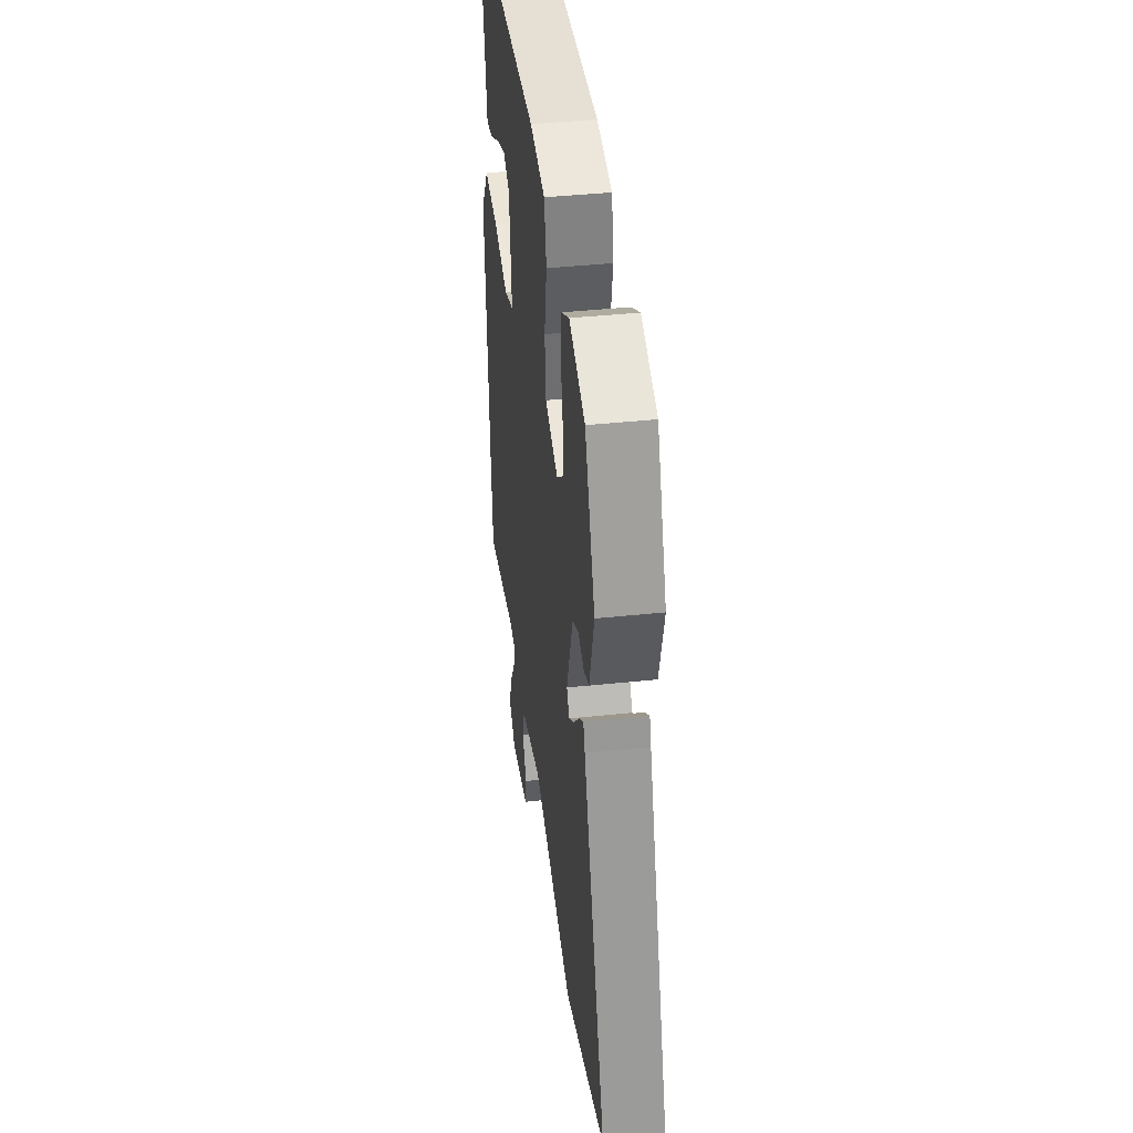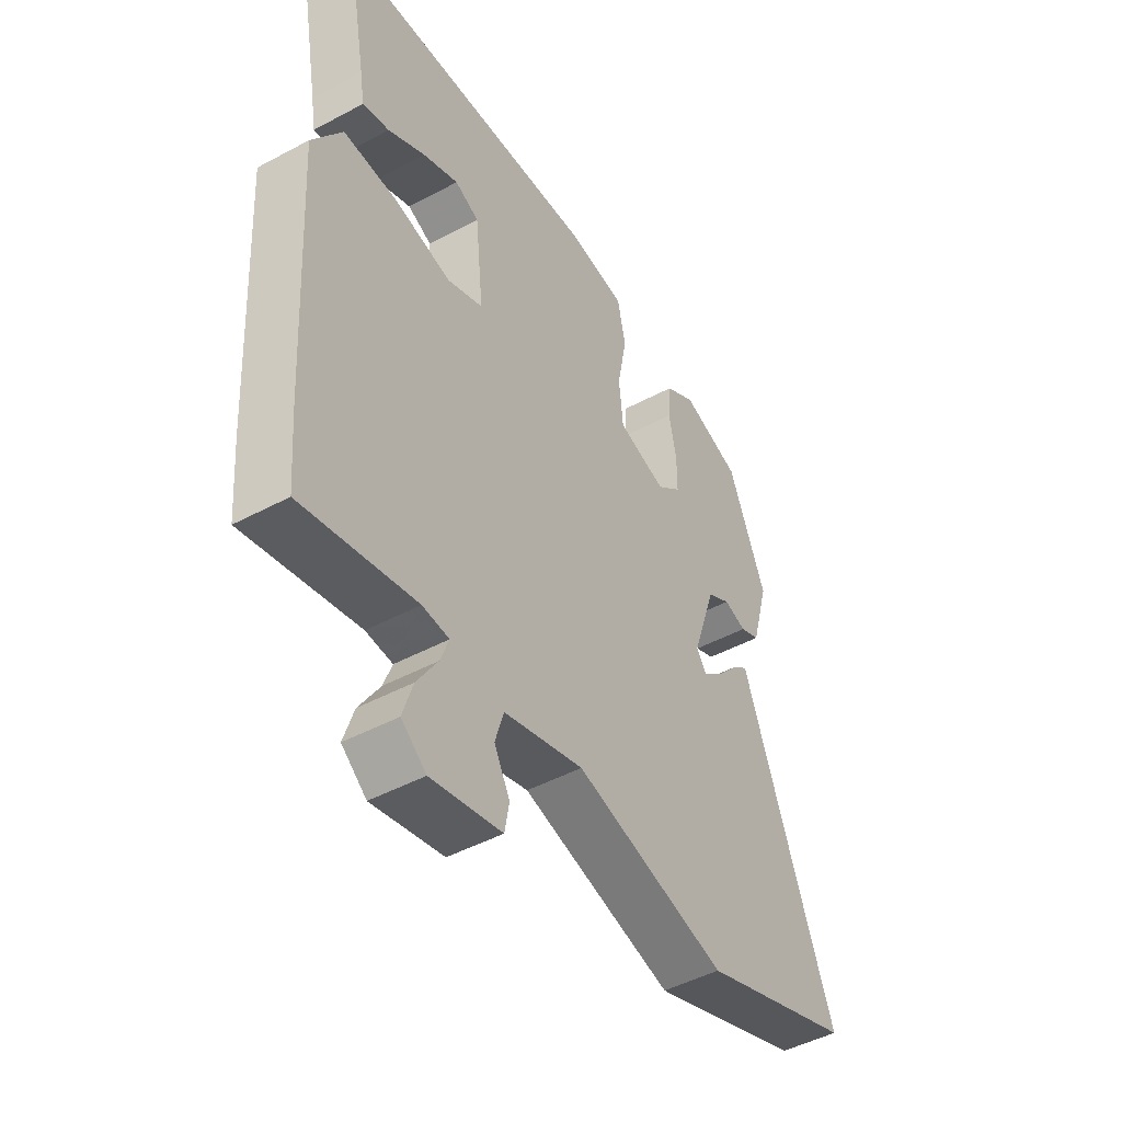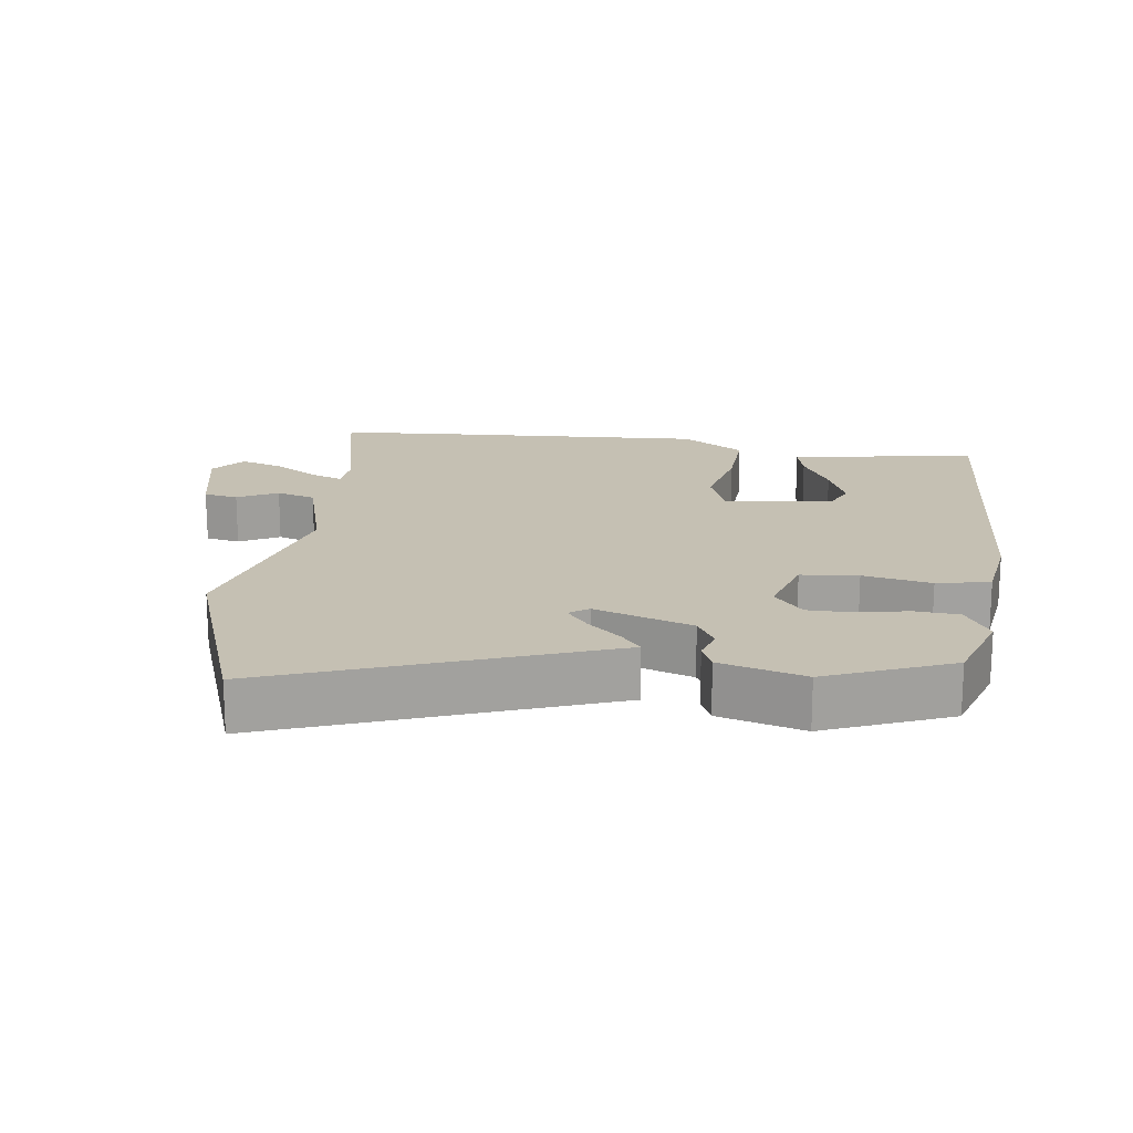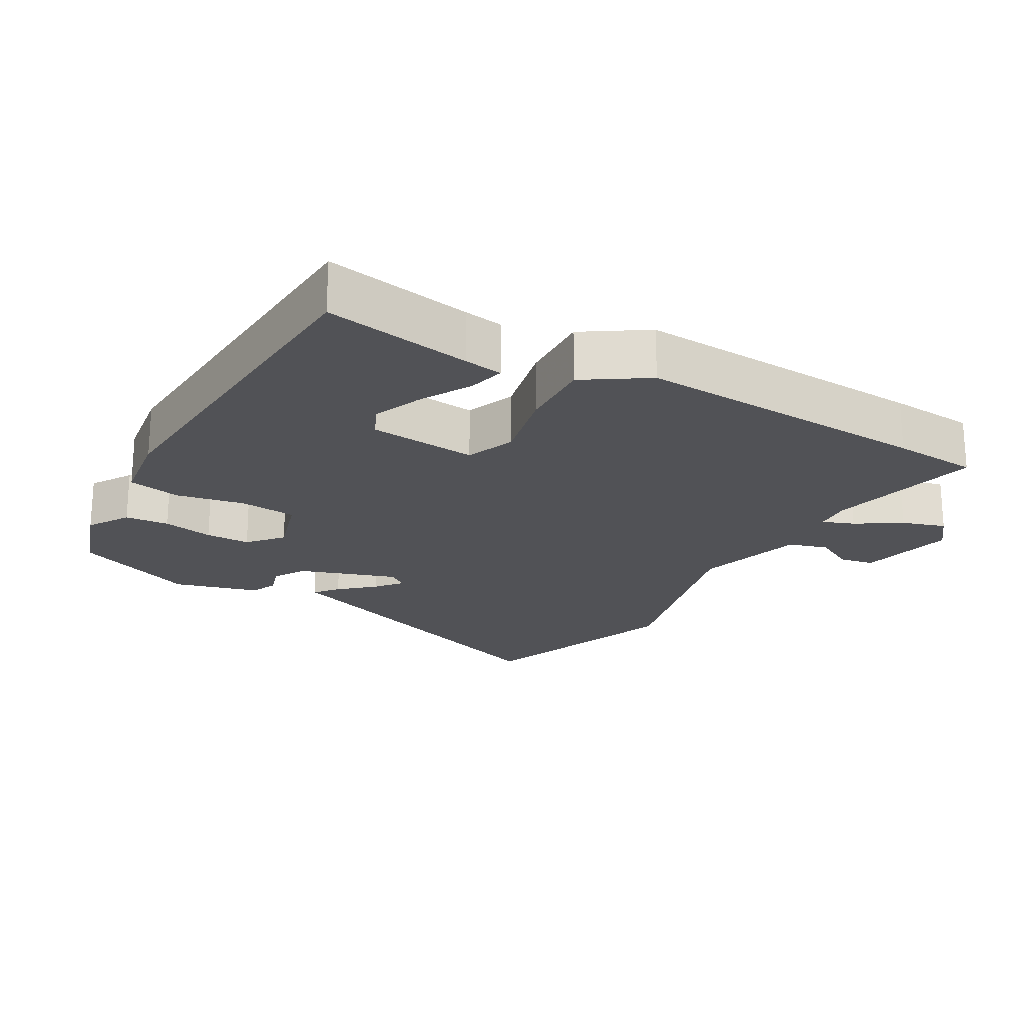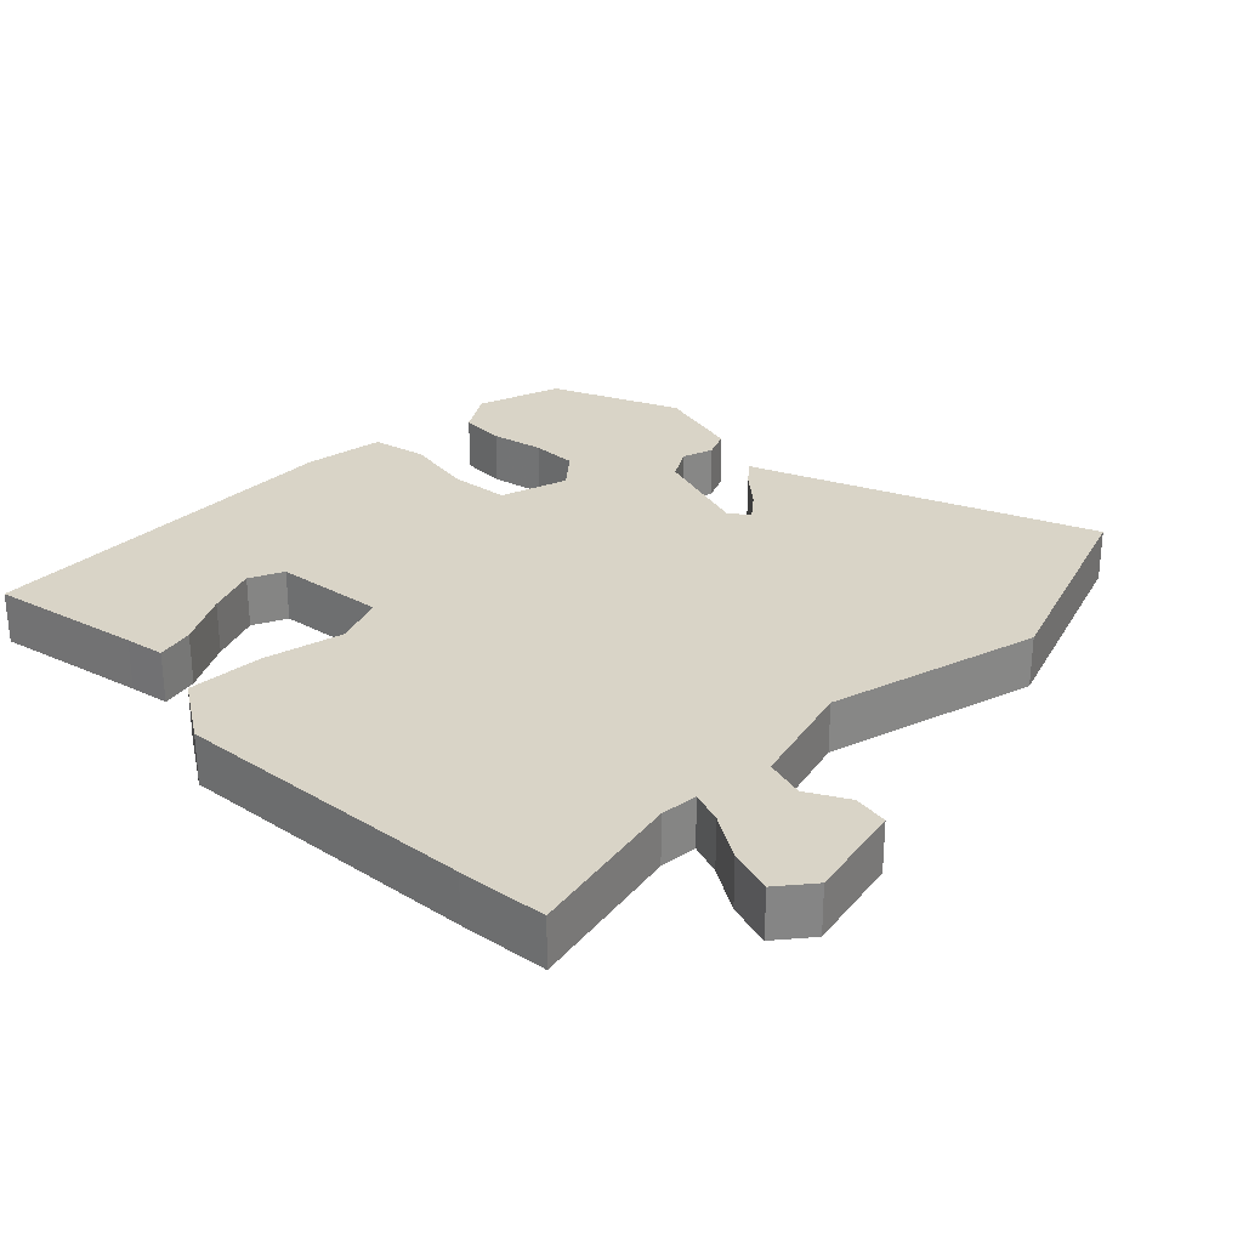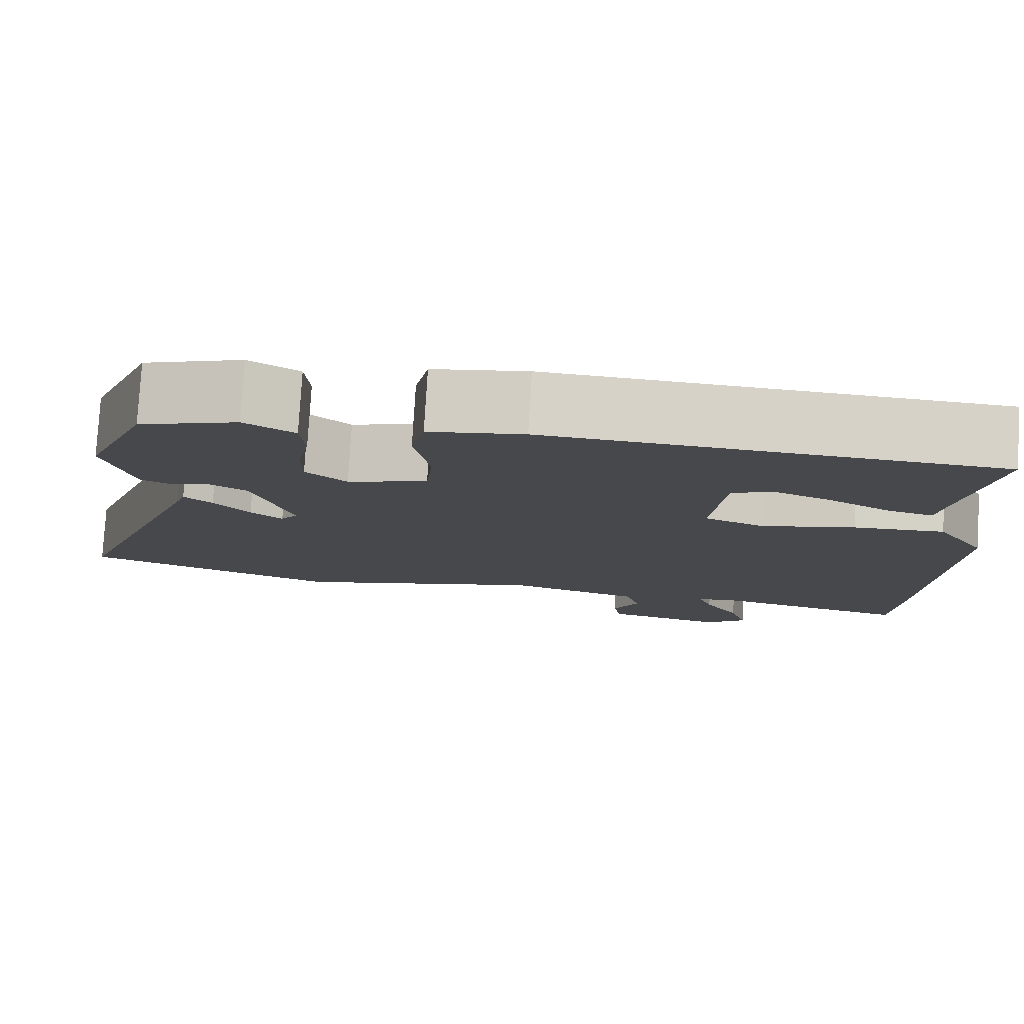
<metadata>
{"format":"obj","ext":"obj","renderer":"f3d","projection":"perspective","resolution":1024,"background":"white","views":[{"elev":41.6,"azim":-97.3,"up":"+Z"},{"elev":-47.0,"azim":121.3,"up":"+Z"},{"elev":18.1,"azim":-82.1,"up":"+Y"},{"elev":-21.3,"azim":60.4,"up":"+Y"},{"elev":28.6,"azim":134.6,"up":"+Y"},{"elev":78.7,"azim":3.4,"up":"+Z"}]}
</metadata>
<code>
v 0.506 0.07 -0.428
v 0.496 0.07 -0.553
v 0.271 0.07 -0.503
v 0.218 0.07 -0.507
v 0.235 0.07 -0.553
v 0.276 0.07 -0.618
v 0.296 0.07 -0.681
v 0.247 0.07 -0.72
v 0.107 0.07 -0.689
v 0.098 0.07 -0.639
v 0.129 0.07 -0.581
v 0.112 0.07 -0.524
v -0.046 0.07 -0.479
v -0.347 0.07 -0.555
v -0.652 0.07 -0.445
v -0.484 0.07 0.002
v -0.472 0.07 0.036
v -0.438 0.07 0.008
v -0.395 0.07 -0.041
v -0.357 0.07 -0.072
v -0.337 0.07 -0.044
v -0.384 0.07 0.098
v -0.43 0.07 0.125
v -0.474 0.07 0.111
v -0.513 0.07 0.128
v -0.547 0.07 0.251
v -0.472 0.07 0.431
v -0.354 0.07 0.47
v -0.294 0.07 0.433
v -0.289 0.07 0.369
v -0.304 0.07 0.295
v -0.304 0.07 0.23
v -0.255 0.07 0.188
v -0.159 0.07 0.217
v -0.151 0.07 0.3
v -0.17 0.07 0.399
v -0.154 0.07 0.476
v -0.041 0.07 0.492
v 0.491 0.07 0.46
v 0.452 0.07 0.245
v 0.443 0.07 0.189
v 0.39 0.07 0.202
v 0.316 0.07 0.243
v 0.245 0.07 0.272
v 0.197 0.07 0.25
v 0.181 0.07 0.093
v 0.252 0.07 0.065
v 0.364 0.07 0.09
v 0.472 0.07 0.095
v 0.531 0.07 0.004
v 0.506 0 -0.428
v 0.496 0 -0.553
v 0.271 0 -0.503
v 0.218 0 -0.507
v 0.235 0 -0.553
v 0.276 0 -0.618
v 0.296 0 -0.681
v 0.247 0 -0.72
v 0.107 0 -0.689
v 0.098 0 -0.639
v 0.129 0 -0.581
v 0.112 0 -0.524
v -0.046 0 -0.479
v -0.347 0 -0.555
v -0.652 0 -0.445
v -0.484 0 0.002
v -0.472 0 0.036
v -0.438 0 0.008
v -0.395 0 -0.041
v -0.357 0 -0.072
v -0.337 0 -0.044
v -0.384 0 0.098
v -0.43 0 0.125
v -0.474 0 0.111
v -0.513 0 0.128
v -0.547 0 0.251
v -0.472 0 0.431
v -0.354 0 0.47
v -0.294 0 0.433
v -0.289 0 0.369
v -0.304 0 0.295
v -0.304 0 0.23
v -0.255 0 0.188
v -0.159 0 0.217
v -0.151 0 0.3
v -0.17 0 0.399
v -0.154 0 0.476
v -0.041 0 0.492
v 0.491 0 0.46
v 0.452 0 0.245
v 0.443 0 0.189
v 0.39 0 0.202
v 0.316 0 0.243
v 0.245 0 0.272
v 0.197 0 0.25
v 0.181 0 0.093
v 0.252 0 0.065
v 0.364 0 0.09
v 0.472 0 0.095
v 0.531 0 0.004
f 1 2 3
f 50 1 3
f 49 50 3
f 48 49 3
f 47 48 3
f 46 47 3 4
f 40 41 42 43
f 40 43 44
f 39 40 44
f 39 44 45
f 38 39 45
f 37 38 45
f 36 37 45
f 35 36 45
f 29 30 31
f 28 29 31
f 27 28 31
f 26 27 31
f 25 26 31
f 24 25 31
f 23 24 31
f 22 23 31 32
f 21 22 32 33
f 16 17 18 19
f 16 19 20
f 15 16 20
f 14 15 20
f 13 14 20
f 12 13 20 21
f 9 10 11
f 8 9 11
f 7 8 11
f 6 7 11
f 5 6 11
f 4 5 11 12
f 21 33 34
f 12 21 34
f 4 12 34
f 46 4 34
f 34 35 45 46
f 53 52 51
f 53 51 100
f 53 100 99
f 53 99 98
f 53 98 97
f 54 53 97 96
f 93 92 91 90
f 94 93 90
f 94 90 89
f 95 94 89
f 95 89 88
f 95 88 87
f 95 87 86
f 95 86 85
f 81 80 79
f 81 79 78
f 81 78 77
f 81 77 76
f 81 76 75
f 81 75 74
f 81 74 73
f 82 81 73 72
f 83 82 72 71
f 69 68 67 66
f 70 69 66
f 70 66 65
f 70 65 64
f 70 64 63
f 71 70 63 62
f 61 60 59
f 61 59 58
f 61 58 57
f 61 57 56
f 61 56 55
f 62 61 55 54
f 84 83 71
f 84 71 62
f 84 62 54
f 84 54 96
f 96 95 85 84
f 1 51 52 2
f 2 52 53 3
f 3 53 54 4
f 4 54 55 5
f 5 55 56 6
f 6 56 57 7
f 7 57 58 8
f 8 58 59 9
f 9 59 60 10
f 10 60 61 11
f 11 61 62 12
f 12 62 63 13
f 13 63 64 14
f 14 64 65 15
f 15 65 66 16
f 16 66 67 17
f 17 67 68 18
f 18 68 69 19
f 19 69 70 20
f 20 70 71 21
f 21 71 72 22
f 22 72 73 23
f 23 73 74 24
f 24 74 75 25
f 25 75 76 26
f 26 76 77 27
f 27 77 78 28
f 28 78 79 29
f 29 79 80 30
f 30 80 81 31
f 31 81 82 32
f 32 82 83 33
f 33 83 84 34
f 34 84 85 35
f 35 85 86 36
f 36 86 87 37
f 37 87 88 38
f 38 88 89 39
f 39 89 90 40
f 40 90 91 41
f 41 91 92 42
f 42 92 93 43
f 43 93 94 44
f 44 94 95 45
f 45 95 96 46
f 46 96 97 47
f 47 97 98 48
f 48 98 99 49
f 49 99 100 50
f 50 100 51 1

</code>
